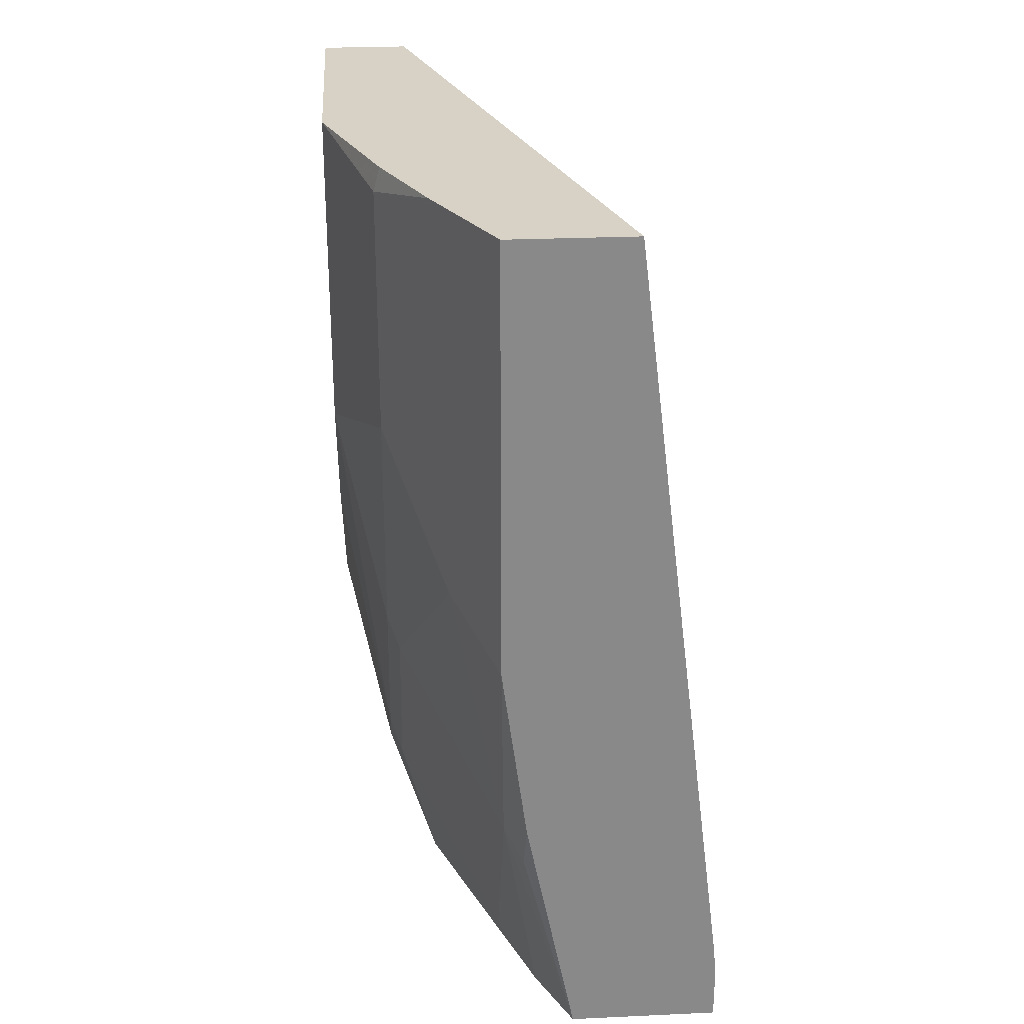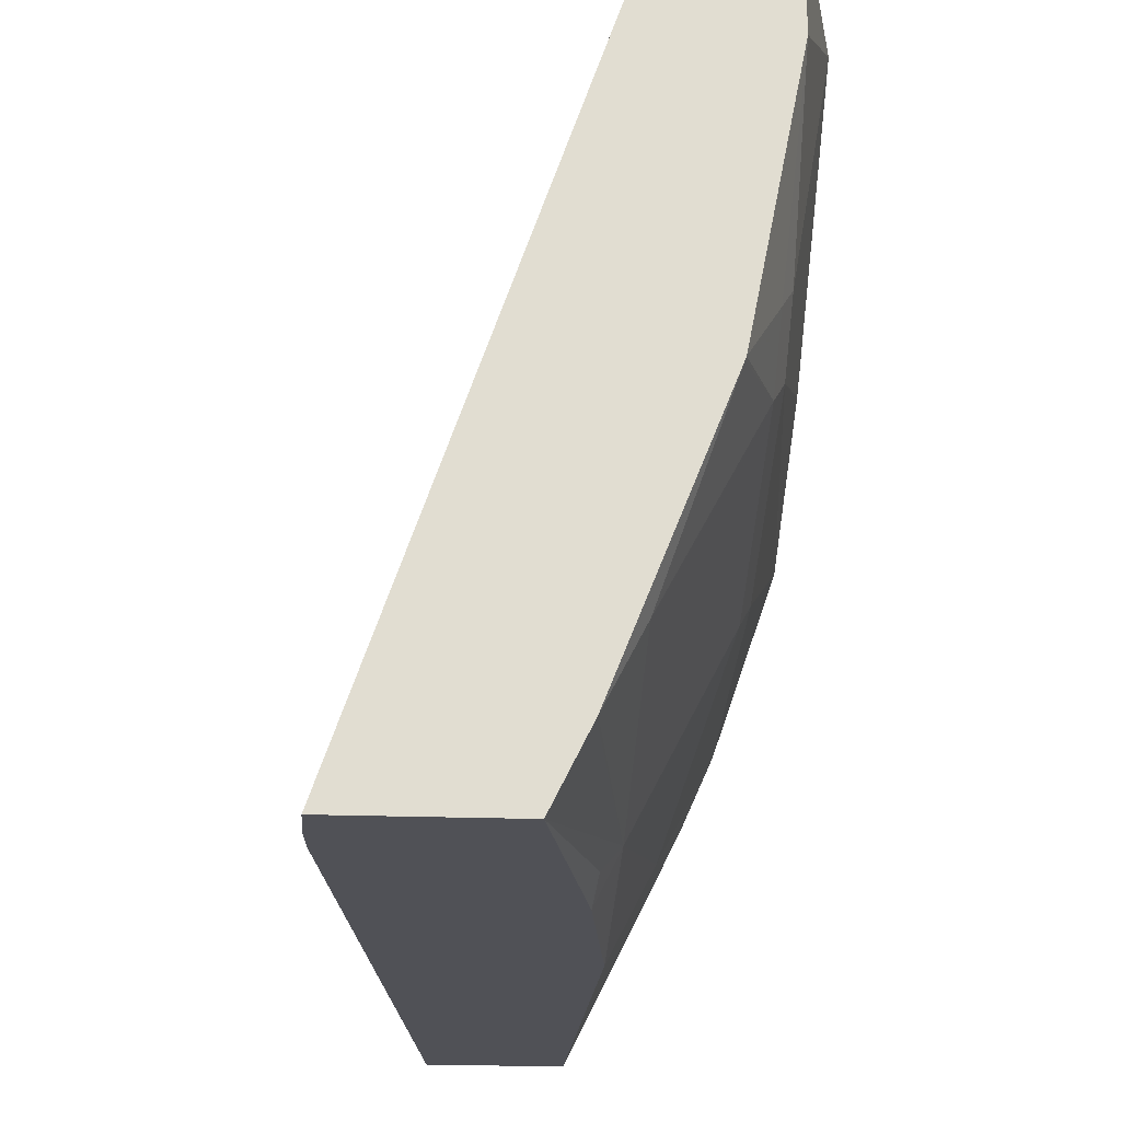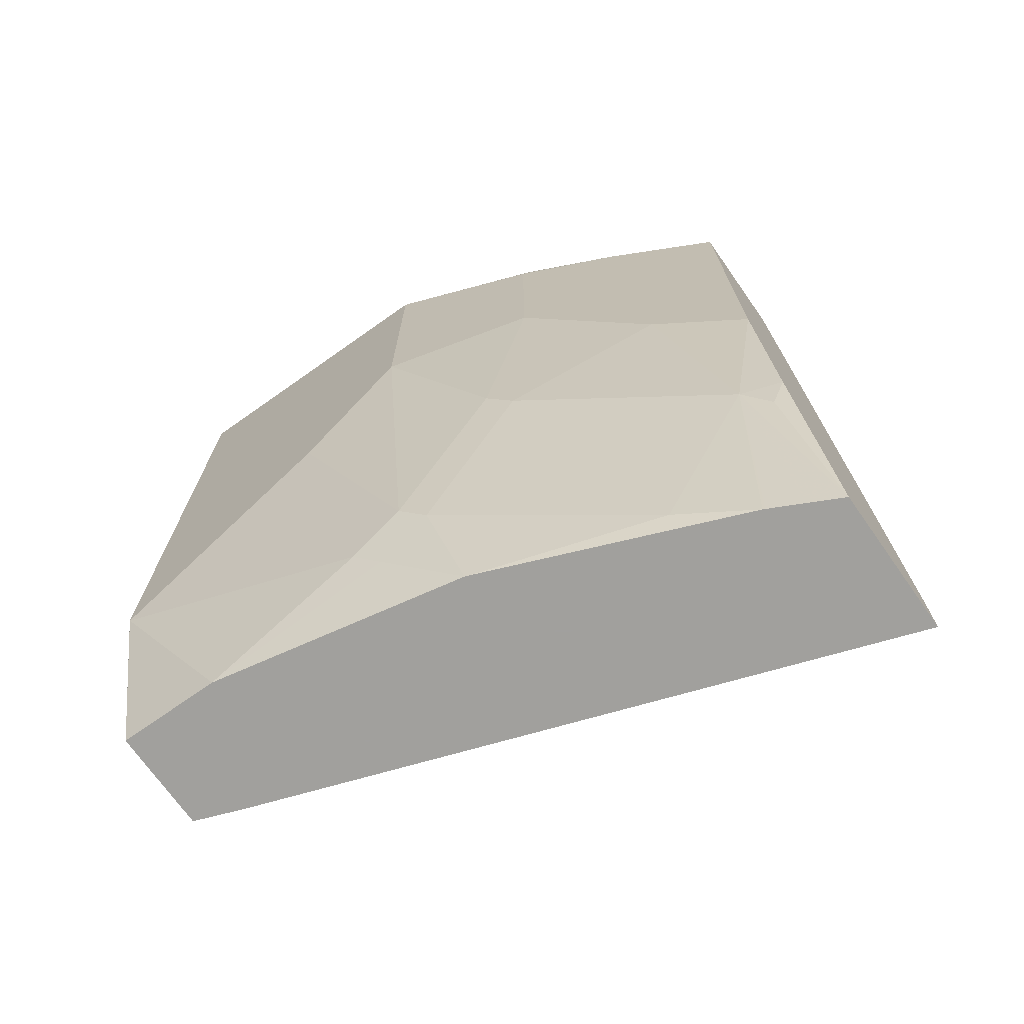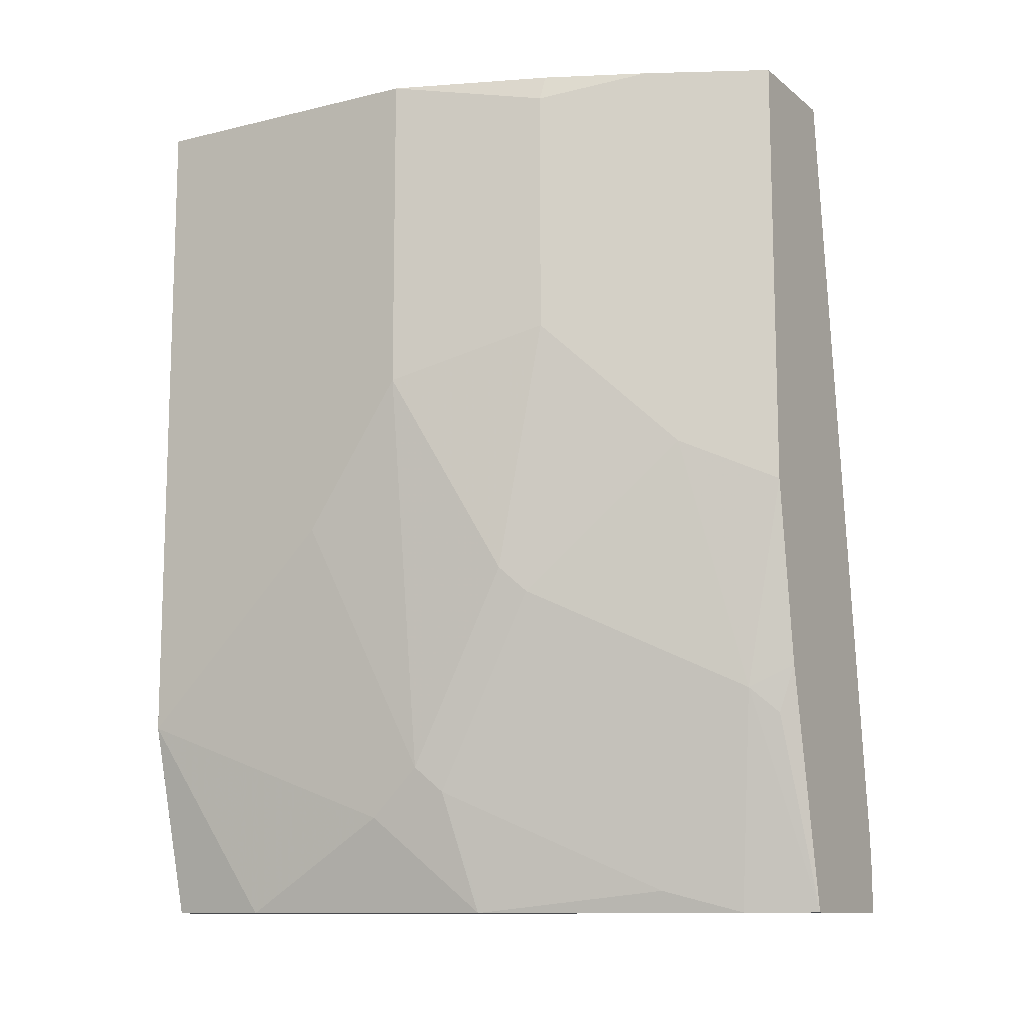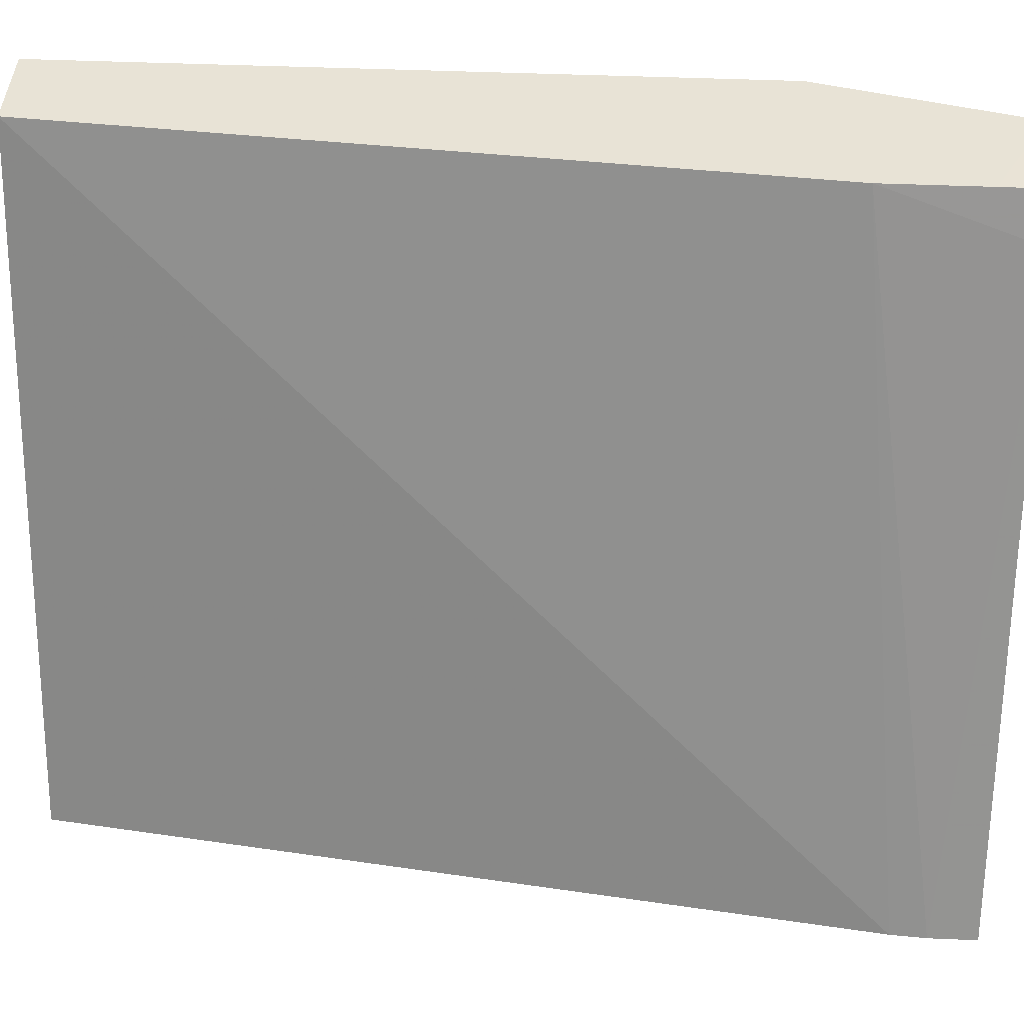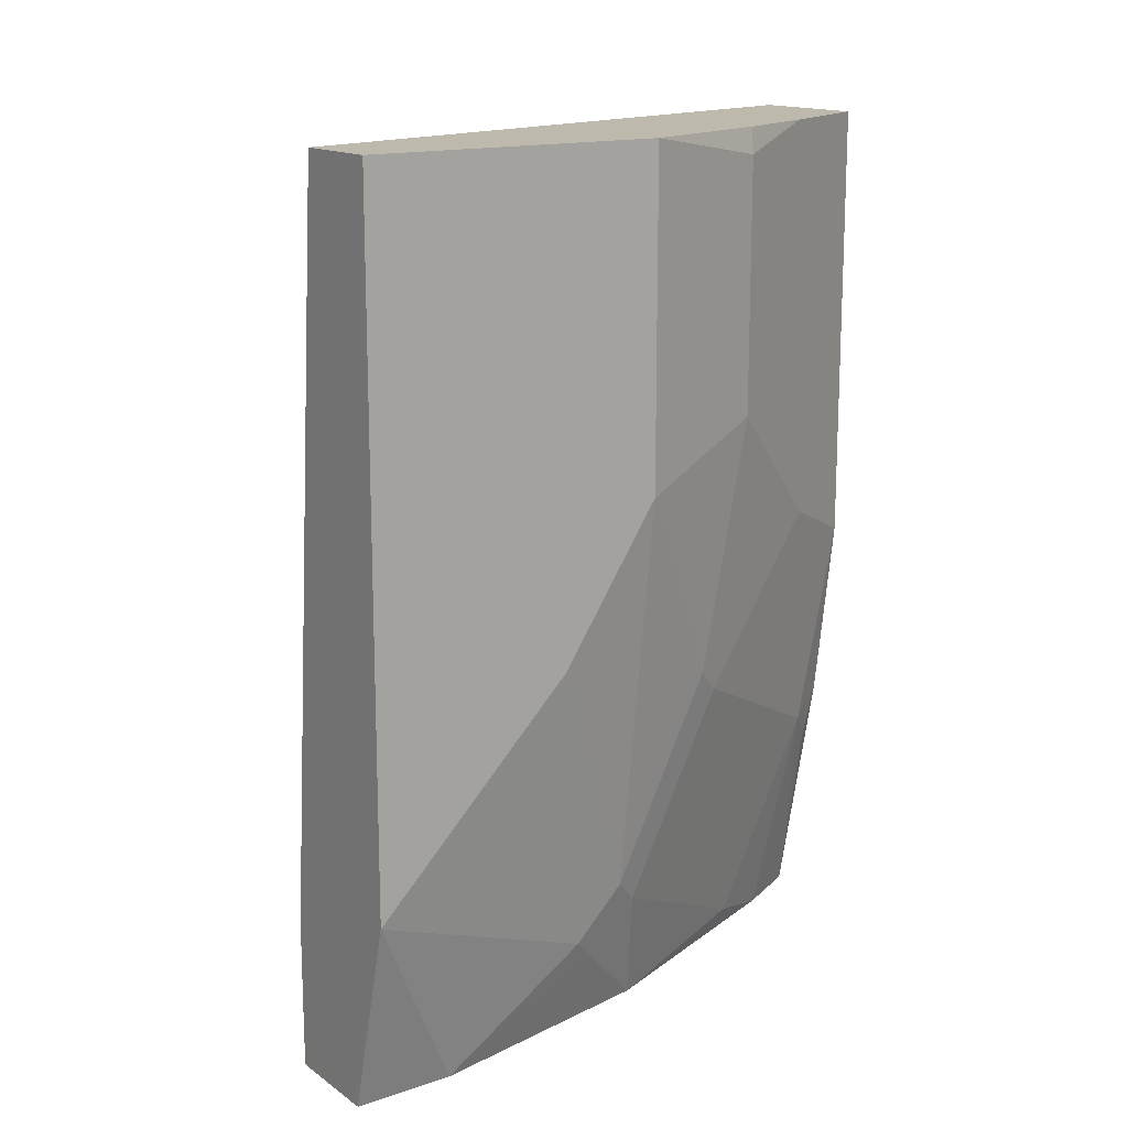
<metadata>
{"format":"obj","ext":"obj","renderer":"f3d","projection":"perspective","resolution":1024,"background":"white","views":[{"elev":27.2,"azim":176.0,"up":"+Y"},{"elev":-20.3,"azim":-4.1,"up":"+Z"},{"elev":-71.7,"azim":125.2,"up":"+Y"},{"elev":-11.5,"azim":120.3,"up":"+Y"},{"elev":41.9,"azim":-87.0,"up":"+Z"},{"elev":15.3,"azim":54.8,"up":"+Y"}]}
</metadata>
<code>
v 0.5076 -0.1268 2.409e-05
v 0.5076 -0.1268 -0.1171
v 0.4725 -0.1268 2.409e-05
v 0.5076 -0.3709 2.409e-05
v 0.4881 -0.1367 -0.1757
v 0.4856 -0.1268 -0.1769
v 0.5076 -0.2538 -0.1171
v 0.3971 -0.1268 -0.26
v 0.359 -0.4357 -0.26
v 0.449 -0.41 2.409e-05
v 0.5076 -0.3904 2.409e-05
v 0.5076 -0.3904 -1.36e-06
v 0.4816 -0.1367 -0.1887
v 0.4685 -0.1268 -0.2147
v 0.4881 -0.2343 -0.1757
v 0.5076 -0.3123 -0.07809
v 0.4881 -0.41 -0.1171
v 0.4881 -0.3319 -0.1562
v 0.4459 -0.1268 -0.26
v 0.3581 -0.449 -0.26
v 0.4422 -0.4672 -0.0182
v 0.449 -0.449 2.409e-05
v 0.4854 -0.4672 2.409e-05
v 0.4881 -0.4672 -1.36e-06
v 0.4881 -0.4672 -0.03905
v 0.4881 -0.4295 -0.09762
v 0.4588 -0.1268 -0.2342
v 0.462 -0.1268 -0.2278
v 0.4816 -0.2343 -0.1887
v 0.4685 -0.2733 -0.2147
v 0.4832 -0.4197 -0.1269
v 0.4832 -0.3416 -0.1659
v 0.4459 -0.299 -0.26
v 0.3581 -0.4672 -0.26
v 0.449 -0.4672 -1.36e-06
v 0.469 -0.4672 -0.1353
v 0.4832 -0.4393 -0.1074
v 0.462 -0.2733 -0.2278
v 0.4637 -0.2831 -0.2245
v 0.4685 -0.4672 -0.1366
v 0.4441 -0.4588 -0.205
v 0.4441 -0.3807 -0.244
v 0.436 -0.3719 -0.26
v 0.4166 -0.4672 -0.26
v 0.43 -0.4672 -0.2334
v 0.4368 -0.3904 -0.2538
v 0.4295 -0.4672 -0.2343
v 0.423 -0.4672 -0.2473
f 21 25 24
f 21 36 25
f 21 40 36
f 21 45 40
f 21 47 45
f 21 48 47
f 21 24 23
f 21 44 48
f 21 34 44
f 18 32 39
f 20 34 21
f 19 27 33
f 18 39 30
f 17 32 18
f 17 31 32
f 17 37 31
f 17 26 37
f 15 38 29
f 21 23 35
f 15 30 38
f 21 35 22
f 22 35 23
f 32 42 39
f 25 37 26
f 15 18 30
f 43 46 44
f 42 44 46
f 42 48 44
f 42 47 48
f 42 45 47
f 42 46 43
f 41 45 42
f 40 45 41
f 25 36 37
f 33 42 43
f 33 38 39
f 31 42 32
f 31 41 42
f 31 40 41
f 31 36 40
f 31 37 36
f 30 39 38
f 27 38 33
f 27 29 38
f 33 39 42
f 13 29 27
f 5 15 29
f 12 17 16
f 3 8 9
f 2 15 5
f 2 7 15
f 2 5 6
f 1 7 2
f 1 16 7
f 1 12 16
f 1 4 12
f 1 11 4
f 3 9 10
f 1 23 11
f 1 10 22
f 1 3 10
f 1 8 3
f 1 19 8
f 1 27 19
f 1 28 27
f 1 6 14
f 1 2 6
f 13 27 28
f 1 22 23
f 4 11 12
f 1 14 28
f 5 28 14
f 5 13 28
f 12 25 26
f 11 24 12
f 11 23 24
f 10 21 22
f 10 20 21
f 9 20 10
f 8 20 9
f 8 34 20
f 12 24 25
f 8 43 44
f 5 14 6
f 8 44 34
f 5 29 13
f 7 16 17
f 12 26 17
f 7 18 15
f 8 19 33
f 8 33 43
f 7 17 18

</code>
